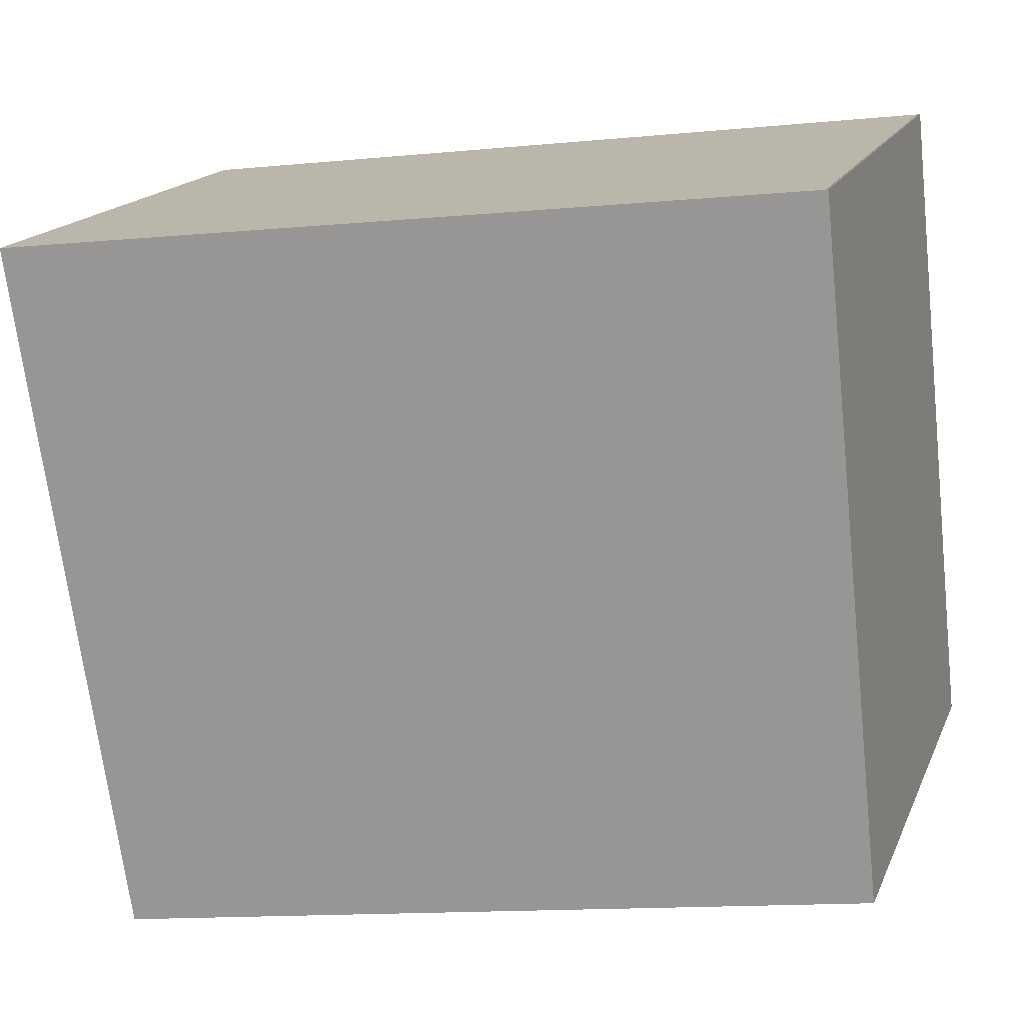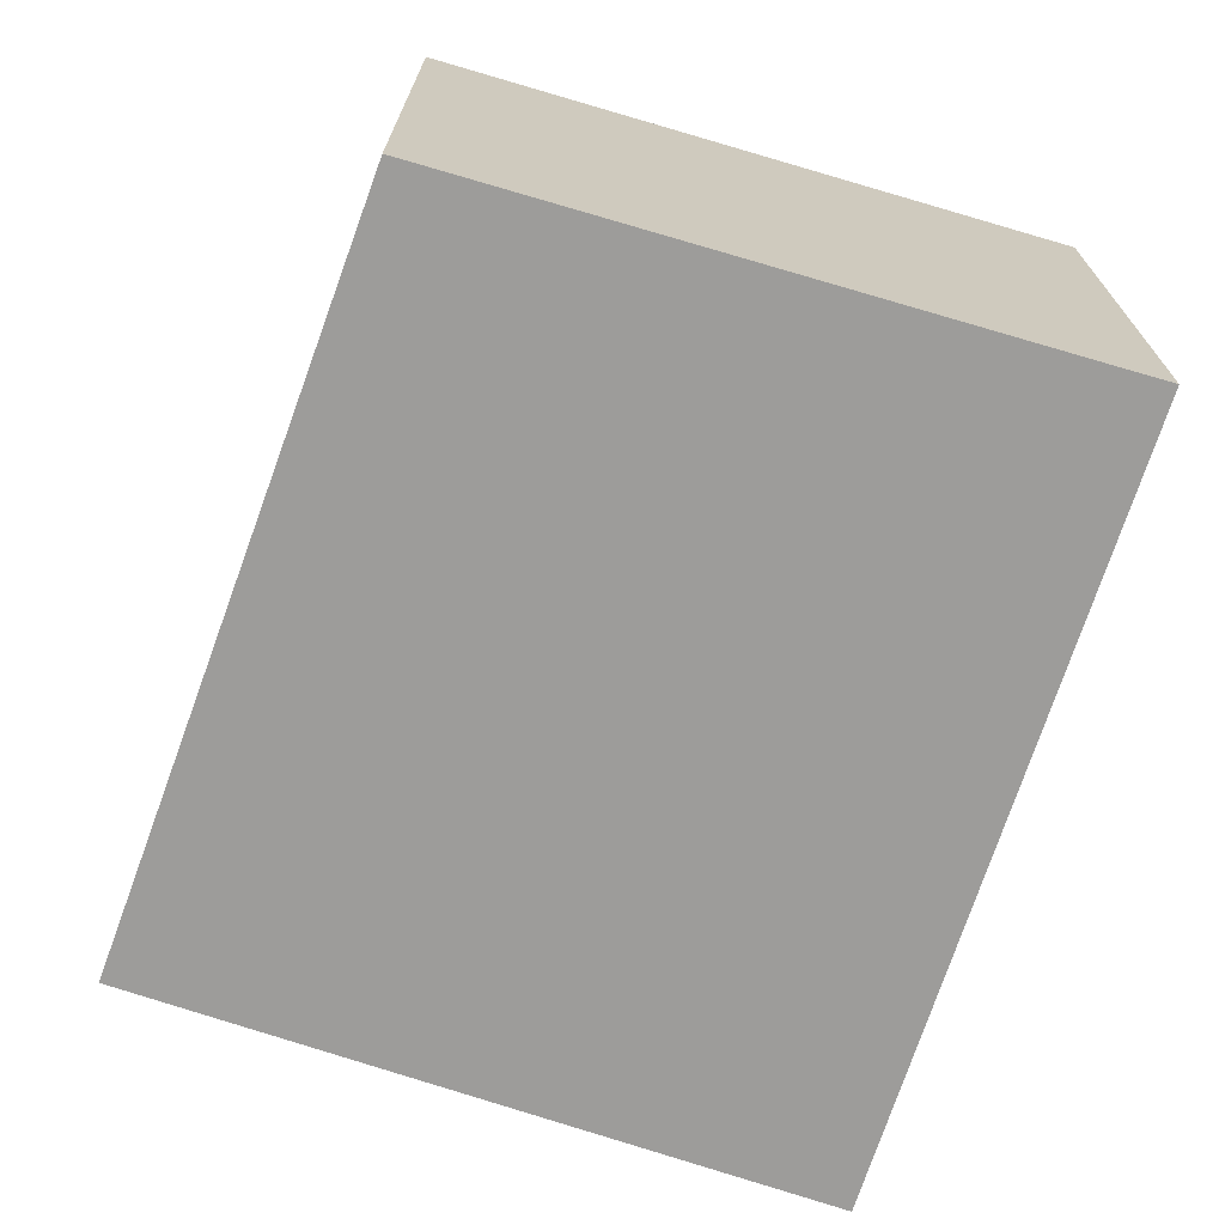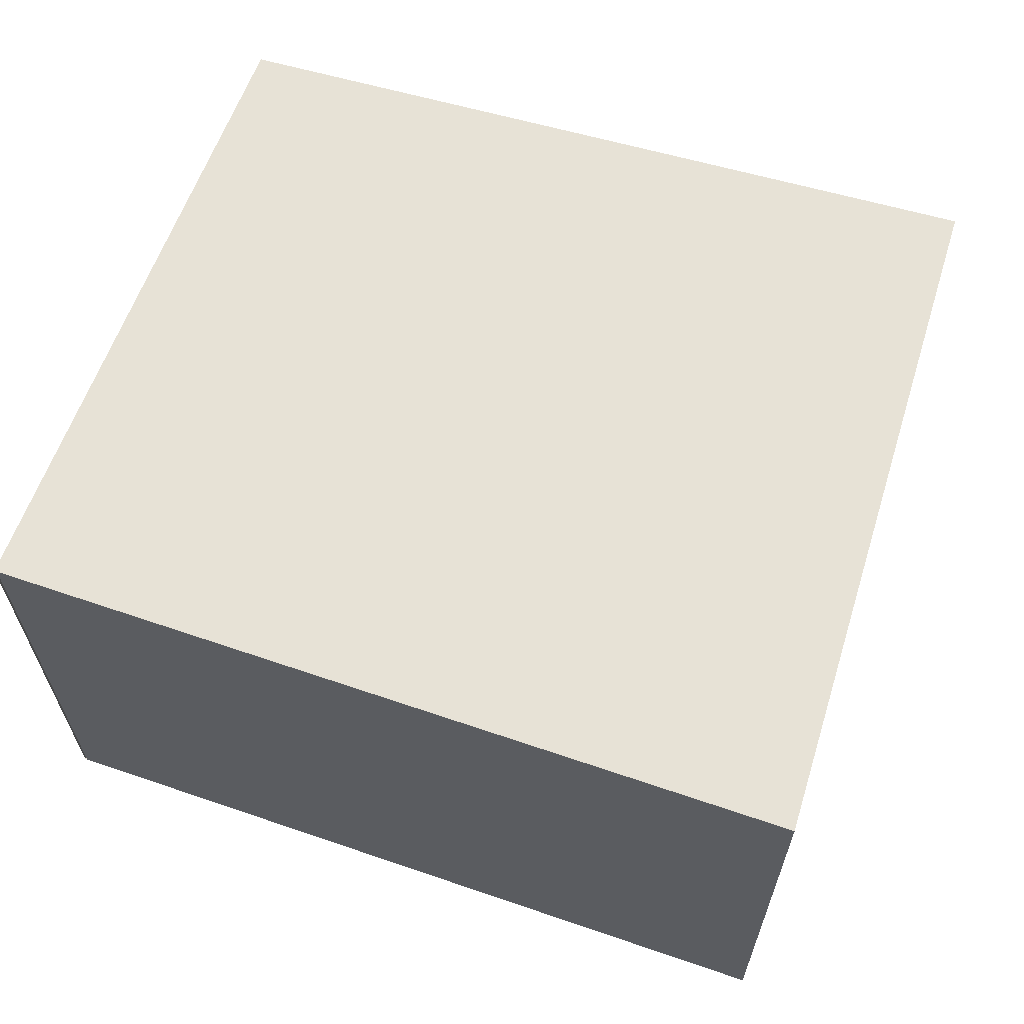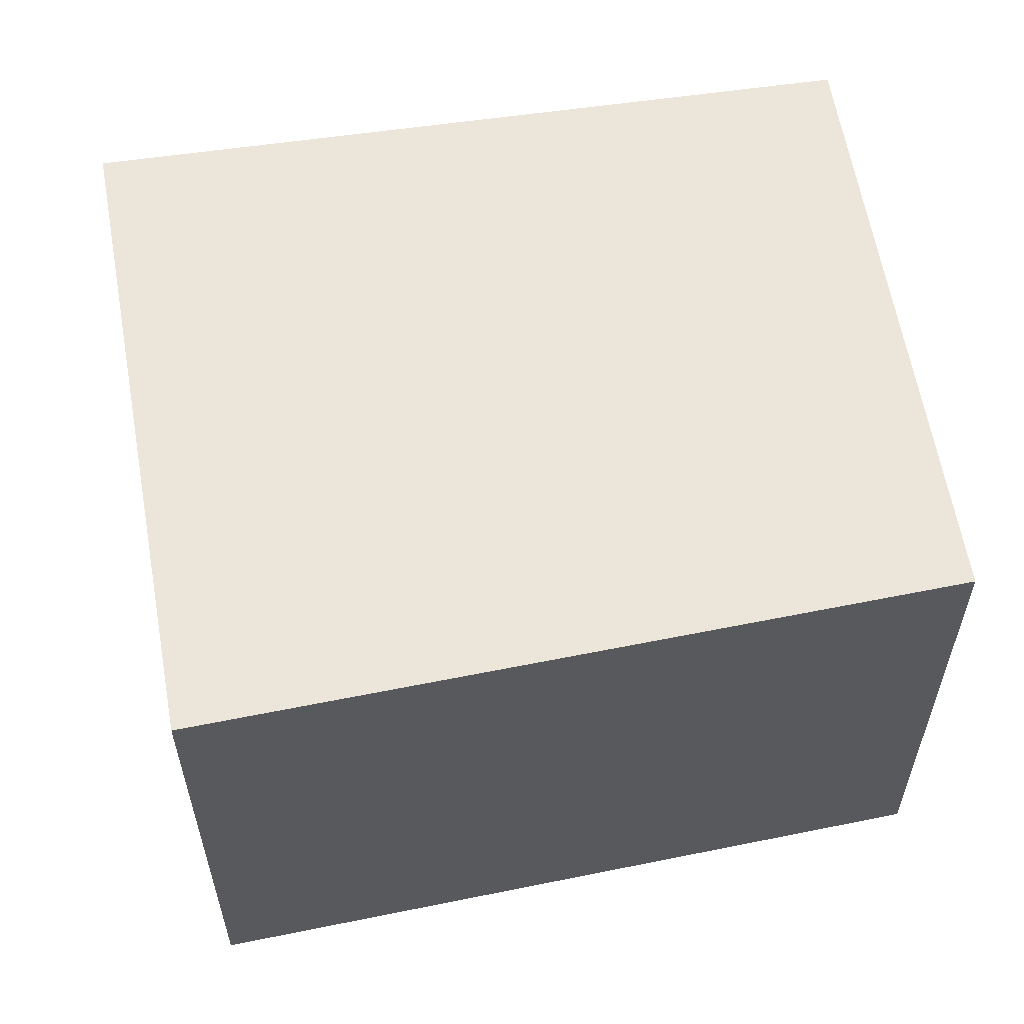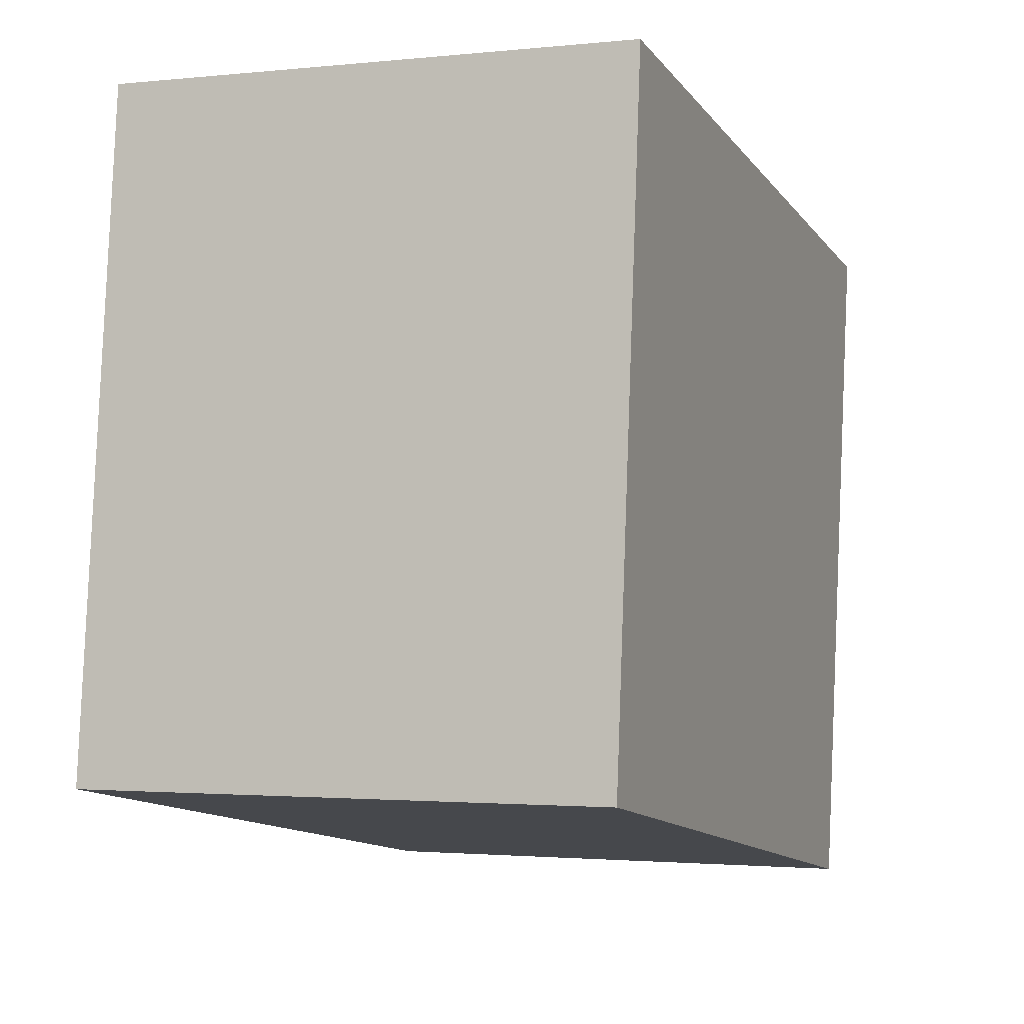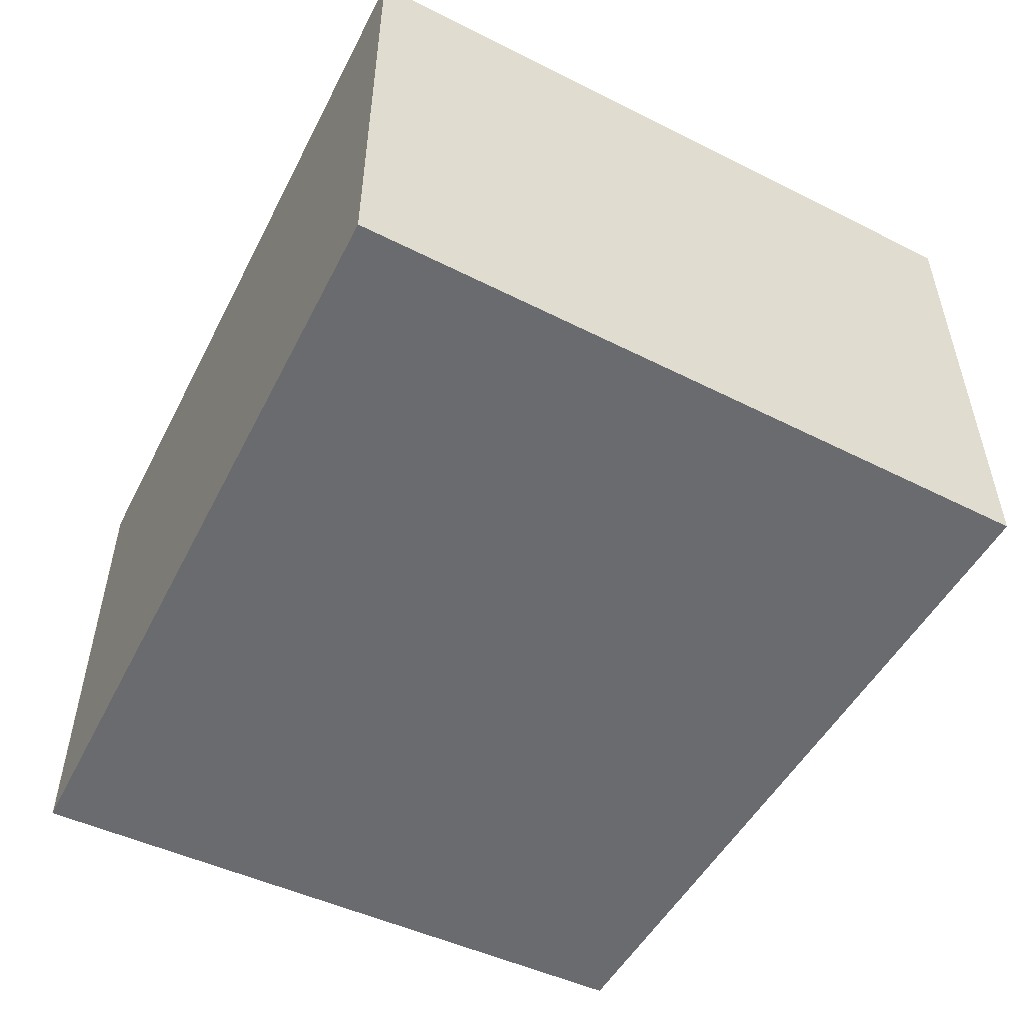
<metadata>
{"format":"obj","ext":"obj","renderer":"f3d","projection":"perspective","resolution":1024,"background":"white","views":[{"elev":16.9,"azim":-162.1,"up":"+Z"},{"elev":-70.0,"azim":-100.4,"up":"+Y"},{"elev":63.1,"azim":26.0,"up":"+Y"},{"elev":57.0,"azim":178.0,"up":"+Y"},{"elev":-1.9,"azim":-69.2,"up":"+Z"},{"elev":-53.3,"azim":70.4,"up":"+Y"}]}
</metadata>
<code>
v  0.397 2.907 3.701
v  0.354 2.907 3.419
v  0.383 2.907 3.703
v  4.891 2.907 3.16
v  0 2.907 1.78e-16
v  4.284 2.907 -0.752
v  4.284 4.605e-17 -0.752
v  0 0 0
v  0.354 -2.094e-16 3.419
v  0.383 -2.267e-16 3.703
v  0.397 -2.266e-16 3.701
v  4.891 -1.935e-16 3.16
g defaultobject
f 1 2 3
f 2 1 4
f 2 4 5
f 5 4 6
f 7 5 6
f 5 7 8
f 8 2 5
f 2 8 9
f 2 9 3
f 3 9 10
f 11 4 1
f 4 11 12
f 12 6 4
f 6 12 7
f 9 11 10
f 11 9 12
f 12 9 8
f 12 8 7

</code>
